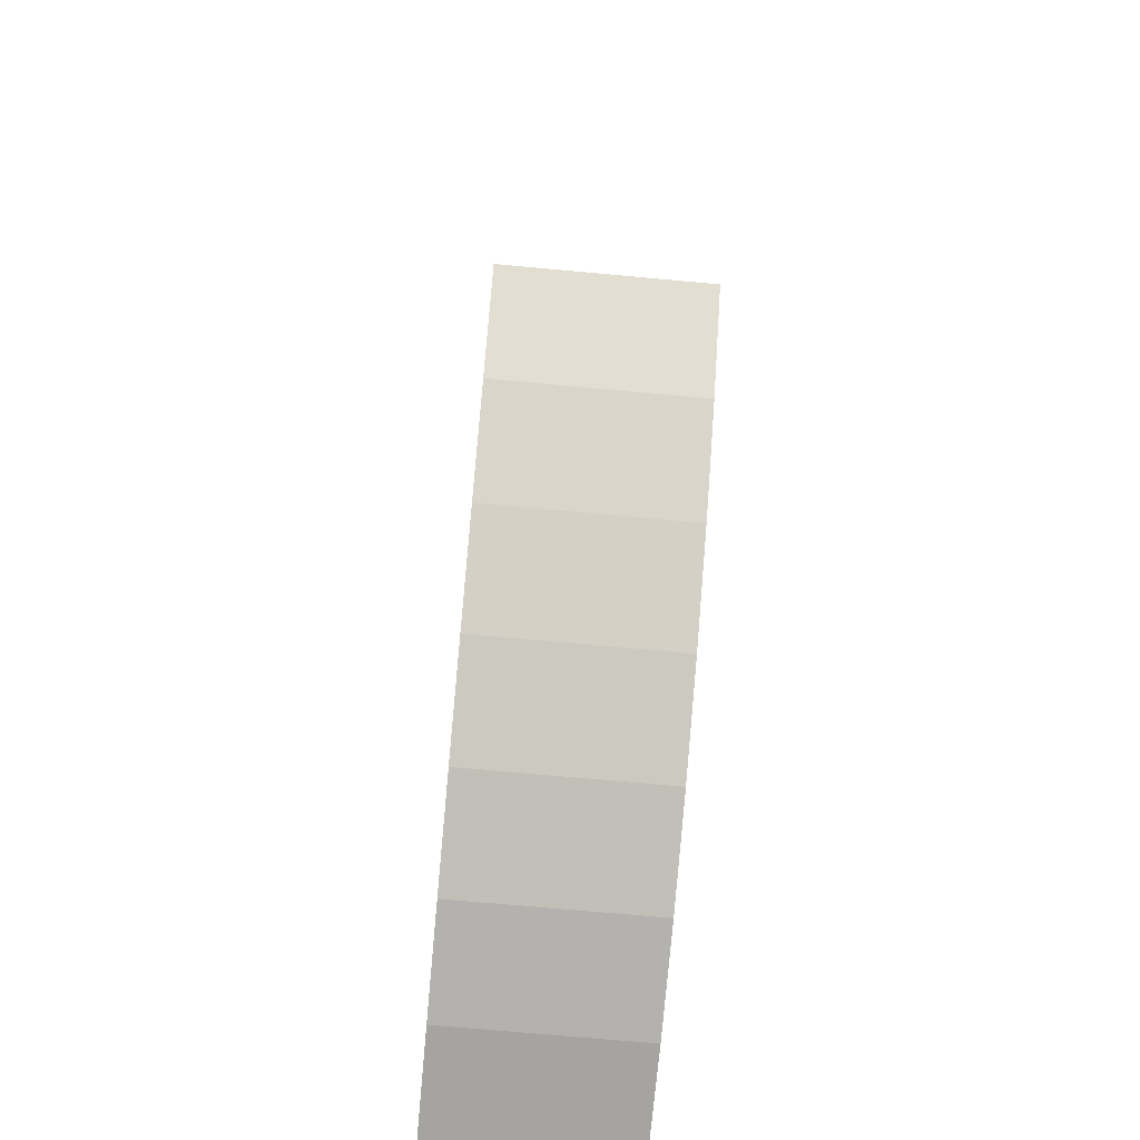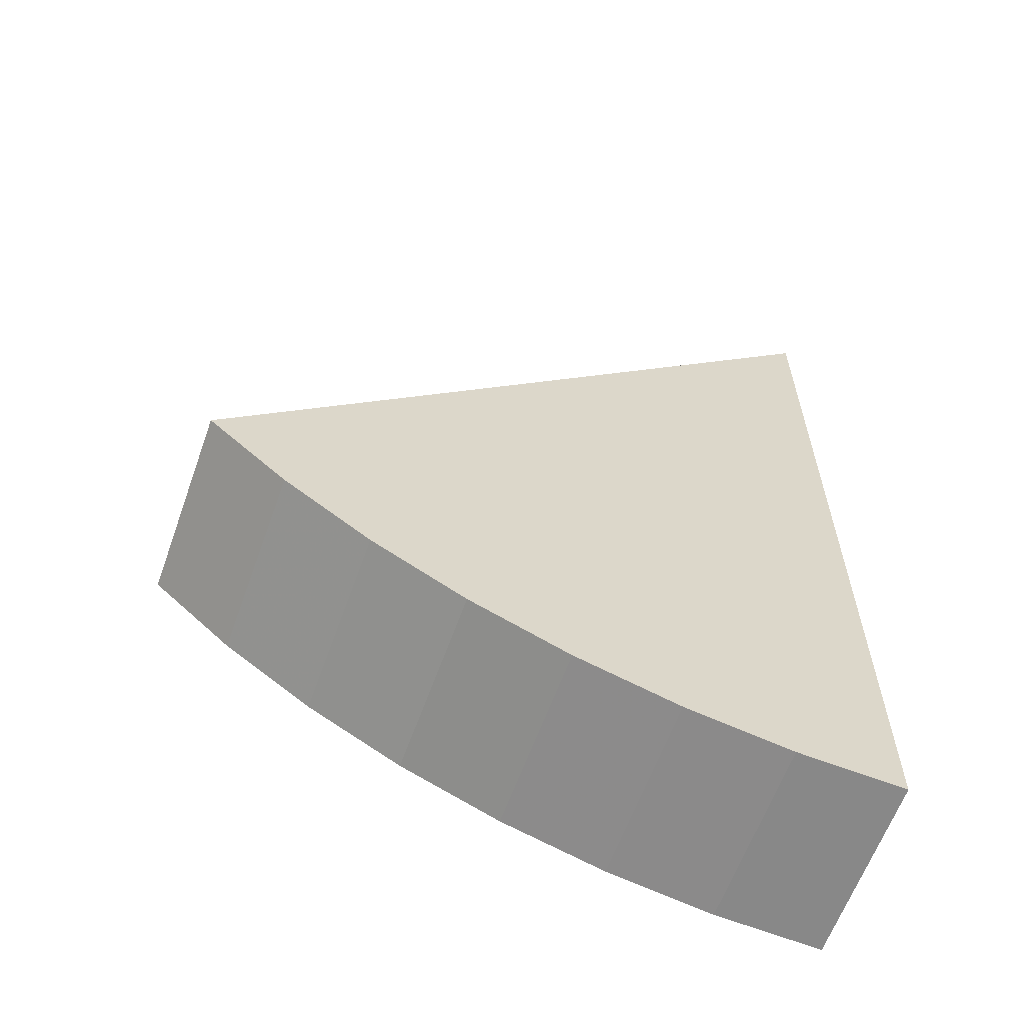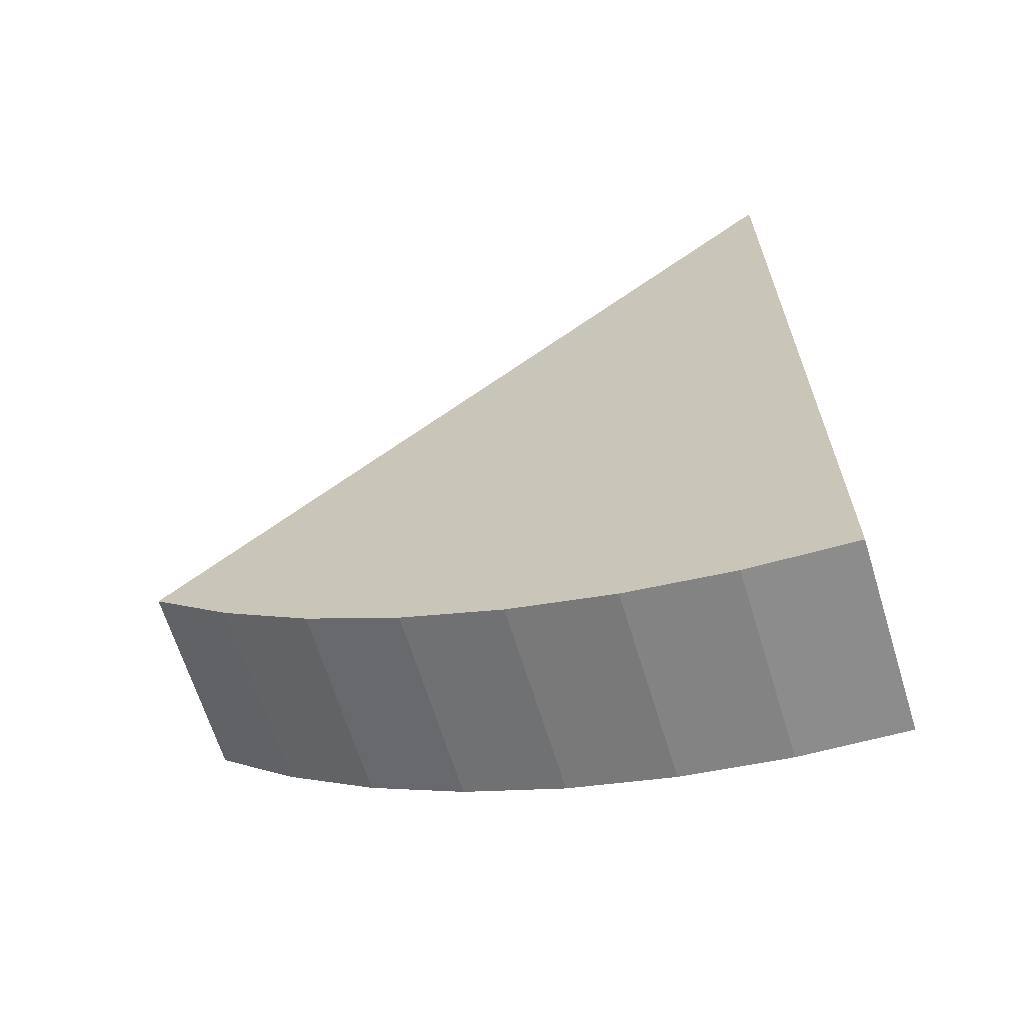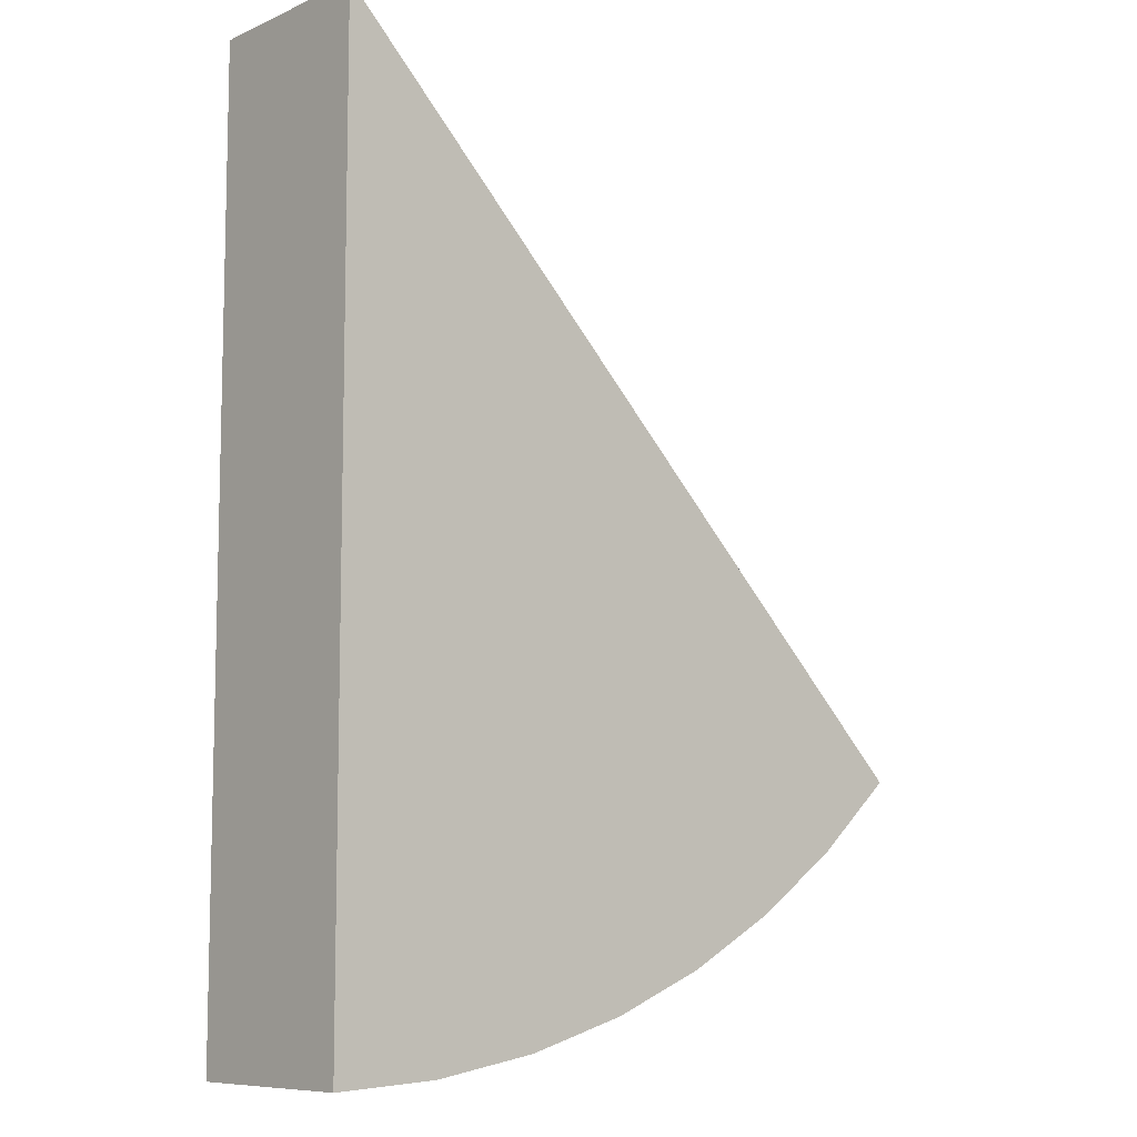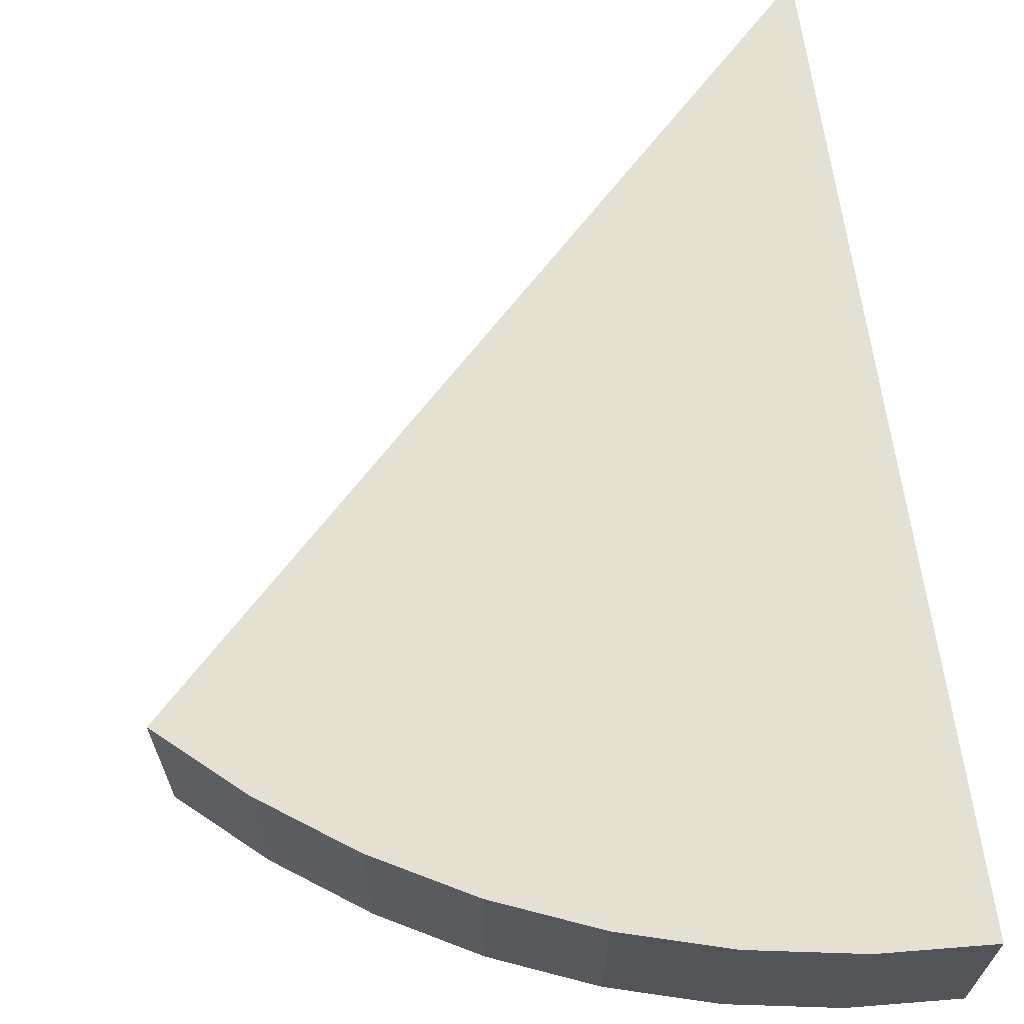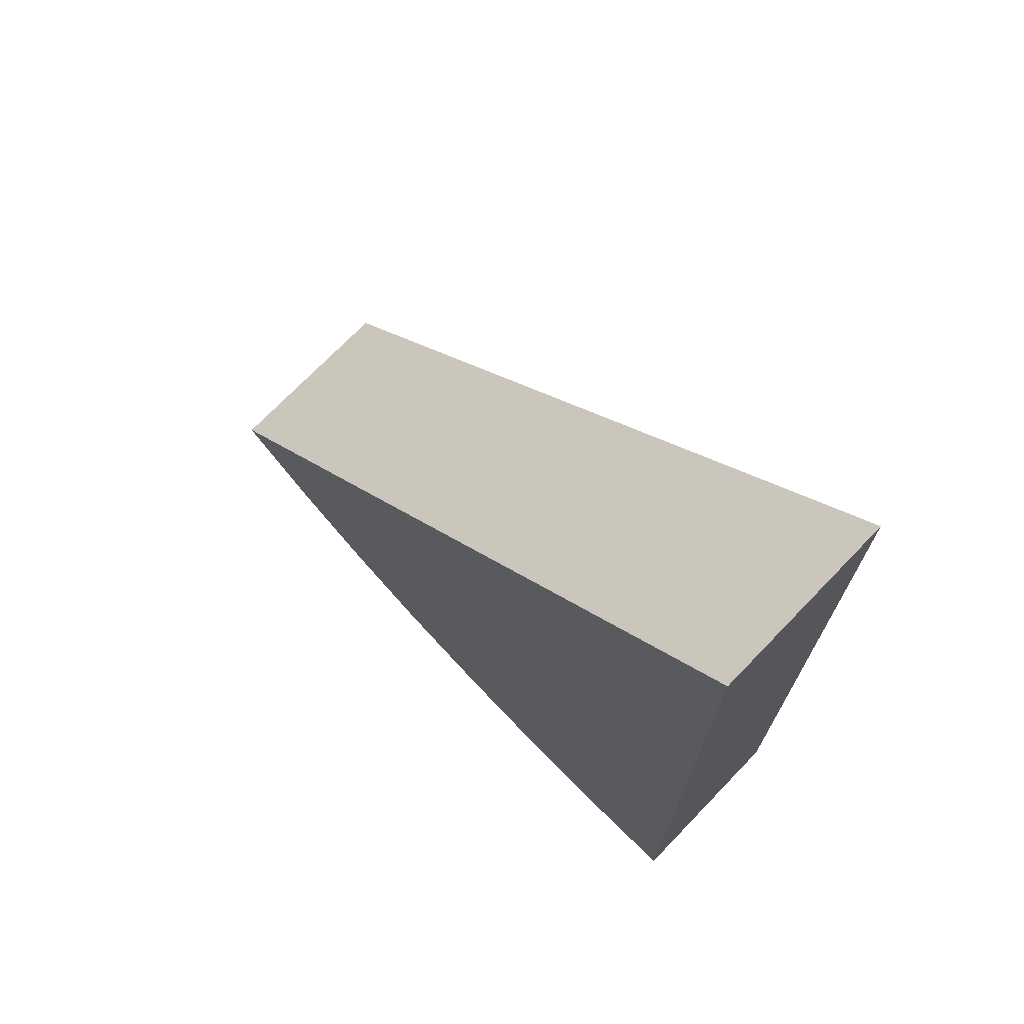
<metadata>
{"format":"obj","ext":"obj","renderer":"f3d","projection":"perspective","resolution":1024,"background":"white","views":[{"elev":-70.0,"azim":84.7,"up":"+Z"},{"elev":-62.0,"azim":160.3,"up":"+Z"},{"elev":-65.7,"azim":-162.9,"up":"+Z"},{"elev":-8.7,"azim":-41.1,"up":"+Z"},{"elev":65.8,"azim":172.2,"up":"+Y"},{"elev":72.2,"azim":-136.0,"up":"+Z"}]}
</metadata>
<code>
g MeshBody3
v 0 0.05 -0.25
v 0 0.05 0
v 0.1768 0.05 -0.1768
v 0.1559 0.05 -0.1955
v 0.133 0.05 -0.2117
v 0.1085 0.05 -0.2252
v 0.08257 0.05 -0.236
v 0.05563 0.05 -0.2437
v 0.02799 0.05 -0.2484
v 0 0 -0.25
v 0.1768 0 -0.1768
v 0.1559 0 -0.1955
v 0.133 0 -0.2117
v 0.1085 0 -0.2252
v 0.08257 0 -0.236
v 0.05563 0 -0.2437
v 0.02799 0 -0.2484
v 0 0 0
f 1 2 9
f 9 2 8
f 8 2 7
f 7 2 6
f 6 2 5
f 5 2 4
f 4 2 3
f 10 1 17
f 17 1 9
f 17 9 16
f 16 9 8
f 16 8 15
f 15 8 7
f 15 7 14
f 14 7 6
f 14 6 13
f 13 6 5
f 13 5 12
f 12 5 4
f 12 4 11
f 11 4 3
f 10 17 18
f 18 17 16
f 18 16 15
f 15 14 18
f 18 14 13
f 18 13 12
f 12 11 18
f 2 18 3
f 3 18 11
f 18 2 10
f 10 2 1

</code>
